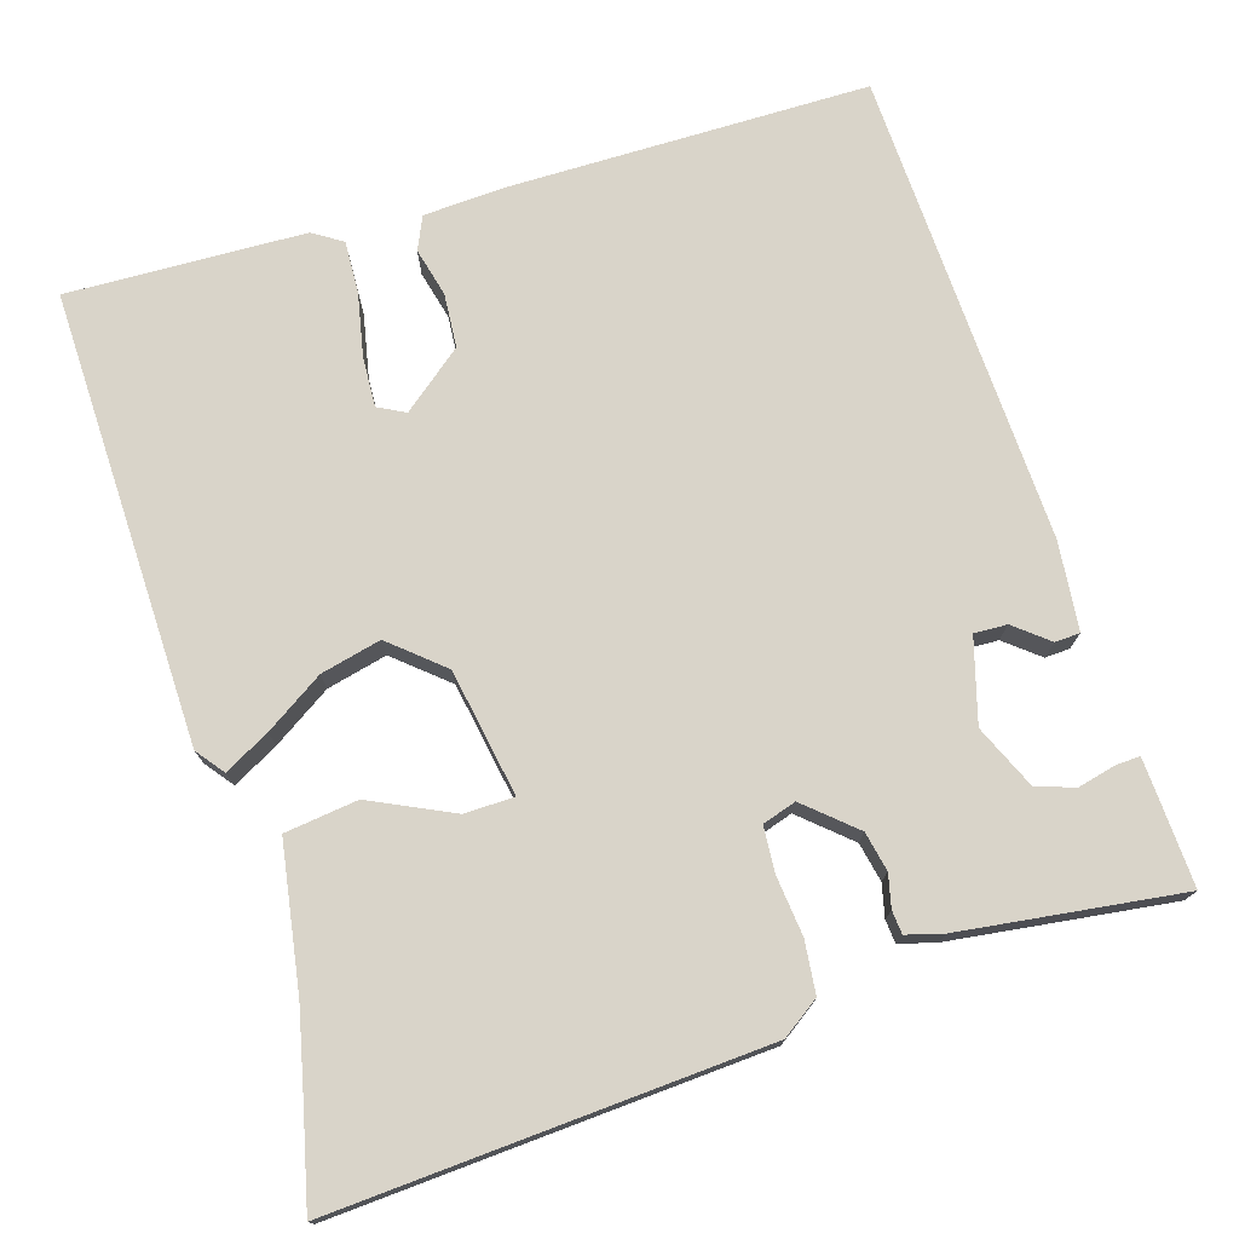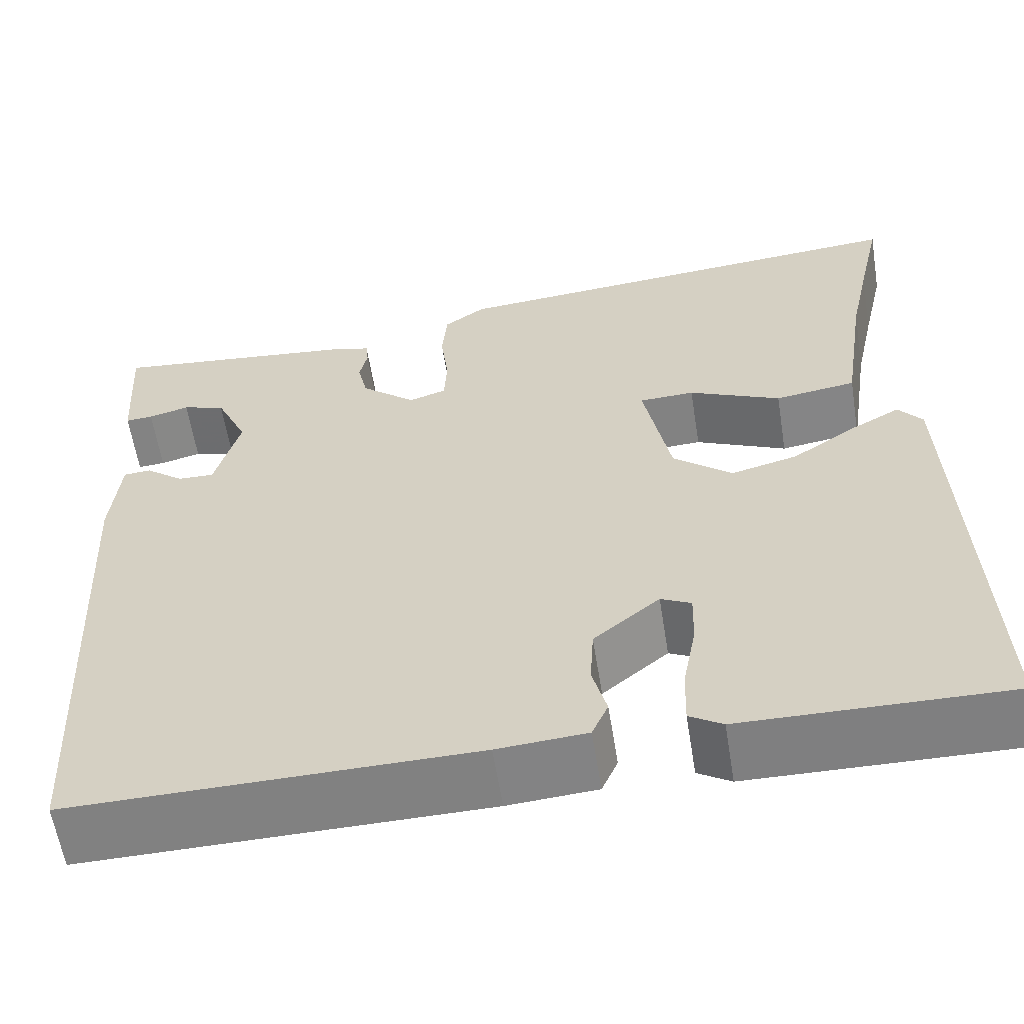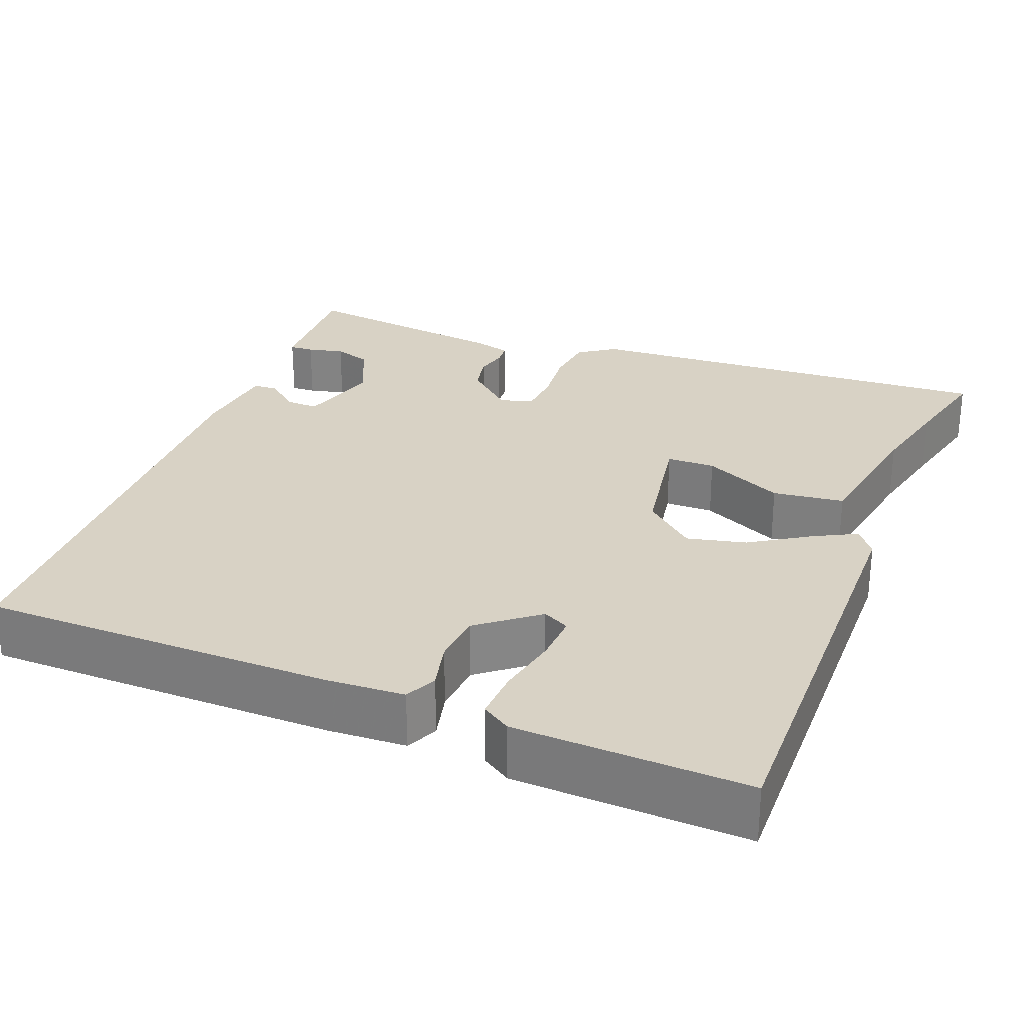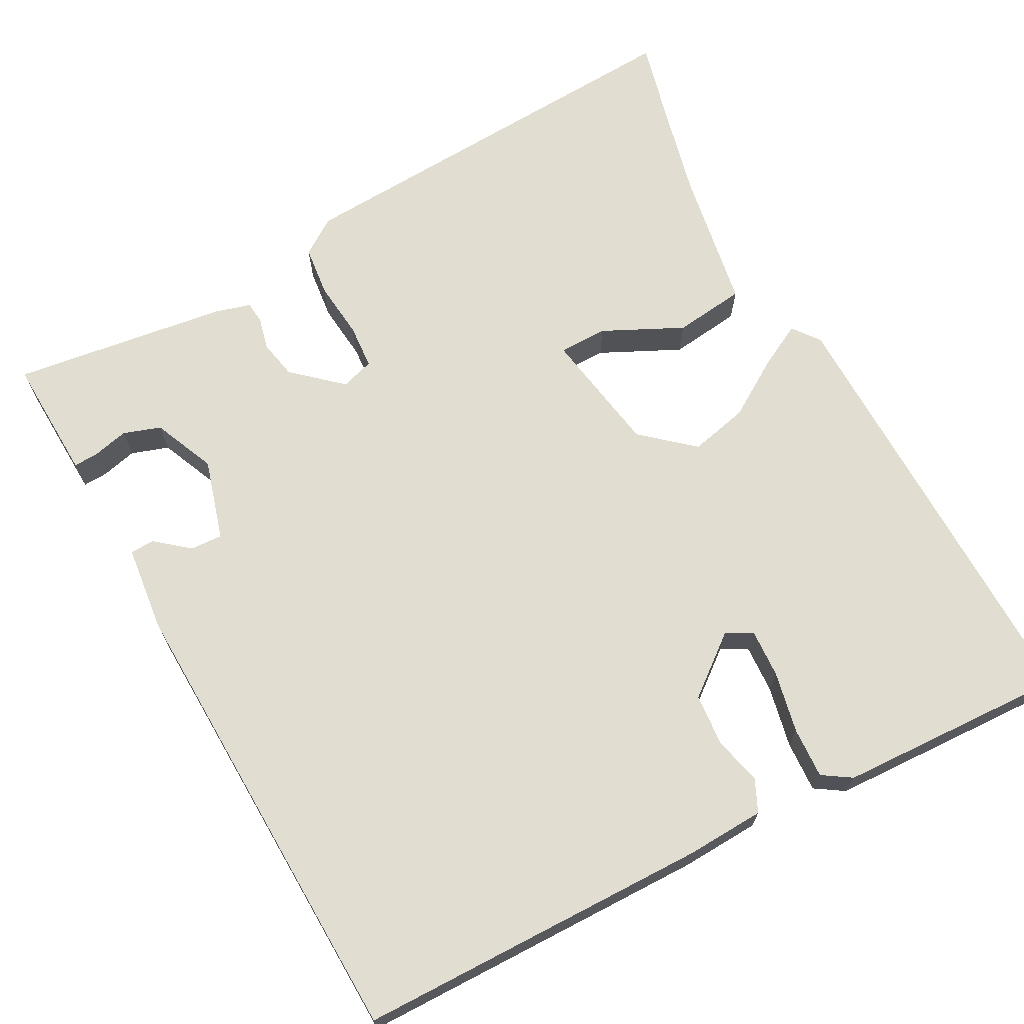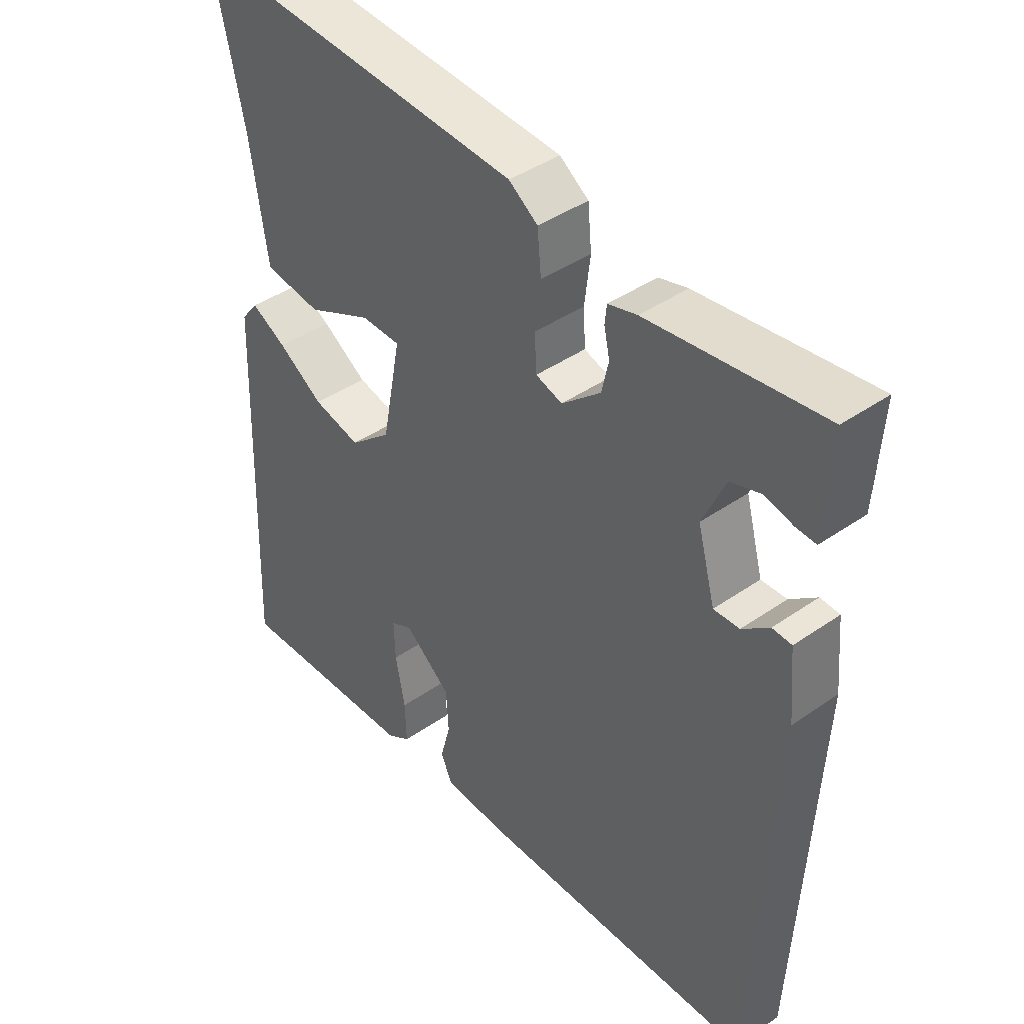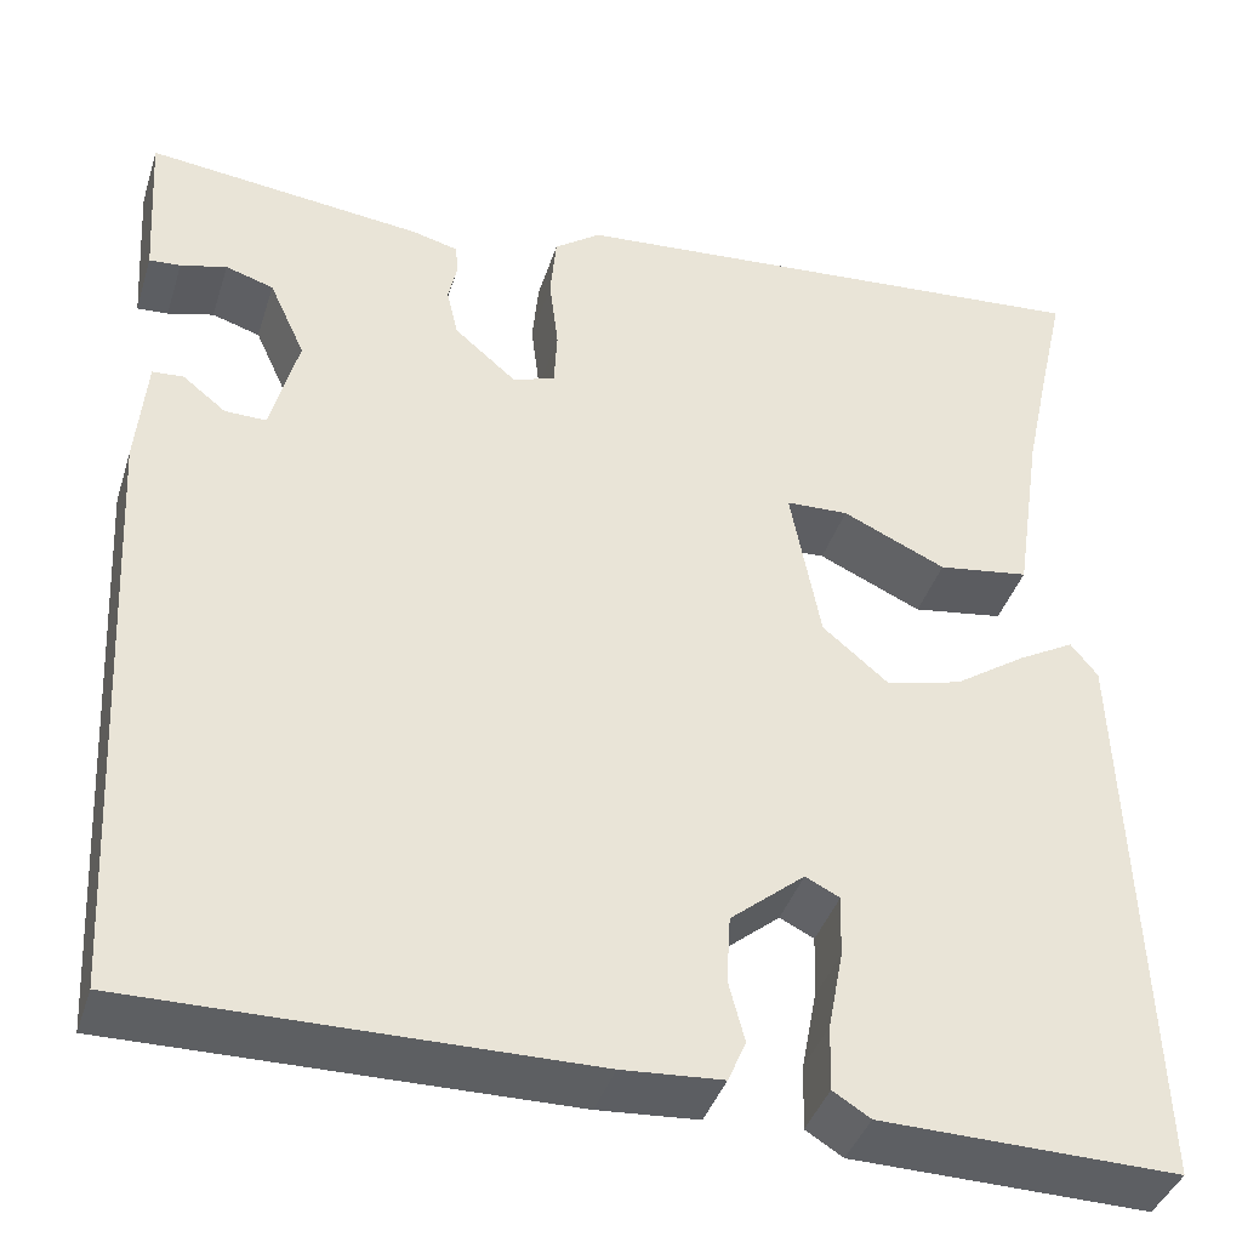
<metadata>
{"format":"obj","ext":"obj","renderer":"f3d","projection":"perspective","resolution":1024,"background":"white","views":[{"elev":74.9,"azim":-16.3,"up":"+Y"},{"elev":-60.2,"azim":-170.9,"up":"+Z"},{"elev":27.7,"azim":-157.5,"up":"+Y"},{"elev":68.5,"azim":152.9,"up":"+Y"},{"elev":41.6,"azim":49.9,"up":"+Z"},{"elev":-39.9,"azim":163.0,"up":"+Z"}]}
</metadata>
<code>
v 0.451 0.07 -0.516
v 0.001 0.07 -0.512
v -0.099 0.07 -0.505
v -0.117 0.07 -0.464
v -0.101 0.07 -0.403
v -0.105 0.07 -0.336
v -0.179 0.07 -0.275
v -0.213 0.07 -0.292
v -0.211 0.07 -0.354
v -0.196 0.07 -0.433
v -0.194 0.07 -0.498
v -0.231 0.07 -0.521
v -0.527 0.07 -0.527
v -0.507 0.07 0.039
v -0.48 0.07 0.073
v -0.424 0.07 0.042
v -0.352 0.07 -0.006
v -0.277 0.07 -0.025
v -0.211 0.07 0.03
v -0.181 0.07 0.188
v -0.243 0.07 0.19
v -0.346 0.07 0.143
v -0.437 0.07 0.156
v -0.464 0.07 0.336
v -0.487 0.07 0.443
v -0.514 0.07 0.563
v 0.023 0.07 0.522
v 0.069 0.07 0.489
v 0.075 0.07 0.424
v 0.066 0.07 0.35
v 0.069 0.07 0.293
v 0.111 0.07 0.279
v 0.173 0.07 0.332
v 0.184 0.07 0.381
v 0.175 0.07 0.422
v 0.178 0.07 0.451
v 0.224 0.07 0.463
v 0.5 0.07 0.495
v 0.493 0.07 0.383
v 0.49 0.07 0.337
v 0.459 0.07 0.339
v 0.413 0.07 0.351
v 0.365 0.07 0.336
v 0.329 0.07 0.257
v 0.357 0.07 0.153
v 0.398 0.07 0.154
v 0.441 0.07 0.188
v 0.472 0.07 0.186
v 0.482 0.07 0.076
v 0.451 0 -0.516
v 0.001 0 -0.512
v -0.099 0 -0.505
v -0.117 0 -0.464
v -0.101 0 -0.403
v -0.105 0 -0.336
v -0.179 0 -0.275
v -0.213 0 -0.292
v -0.211 0 -0.354
v -0.196 0 -0.433
v -0.194 0 -0.498
v -0.231 0 -0.521
v -0.527 0 -0.527
v -0.507 0 0.039
v -0.48 0 0.073
v -0.424 0 0.042
v -0.352 0 -0.006
v -0.277 0 -0.025
v -0.211 0 0.03
v -0.181 0 0.188
v -0.243 0 0.19
v -0.346 0 0.143
v -0.437 0 0.156
v -0.464 0 0.336
v -0.487 0 0.443
v -0.514 0 0.563
v 0.023 0 0.522
v 0.069 0 0.489
v 0.075 0 0.424
v 0.066 0 0.35
v 0.069 0 0.293
v 0.111 0 0.279
v 0.173 0 0.332
v 0.184 0 0.381
v 0.175 0 0.422
v 0.178 0 0.451
v 0.224 0 0.463
v 0.5 0 0.495
v 0.493 0 0.383
v 0.49 0 0.337
v 0.459 0 0.339
v 0.413 0 0.351
v 0.365 0 0.336
v 0.329 0 0.257
v 0.357 0 0.153
v 0.398 0 0.154
v 0.441 0 0.188
v 0.472 0 0.186
v 0.482 0 0.076
f 3 4 5
f 2 3 5
f 1 2 5
f 49 1 5
f 48 49 5
f 47 48 5
f 46 47 5
f 45 46 5 6
f 44 45 6 7
f 43 44 7 8
f 40 41 42
f 39 40 42
f 38 39 42
f 37 38 42
f 36 37 42
f 35 36 42
f 34 35 42 43
f 33 34 43
f 32 33 43 8
f 28 29 30
f 27 28 30
f 26 27 30
f 25 26 30
f 24 25 30 31
f 21 22 23 24
f 24 31 32
f 21 24 32
f 20 21 32
f 15 16 17
f 14 15 17
f 13 14 17
f 12 13 17
f 11 12 17
f 10 11 17
f 9 10 17
f 8 9 17 18
f 19 20 32 8
f 8 18 19
f 54 53 52
f 54 52 51
f 54 51 50
f 54 50 98
f 54 98 97
f 54 97 96
f 54 96 95
f 55 54 95 94
f 56 55 94 93
f 57 56 93 92
f 91 90 89
f 91 89 88
f 91 88 87
f 91 87 86
f 91 86 85
f 91 85 84
f 92 91 84 83
f 92 83 82
f 57 92 82 81
f 79 78 77
f 79 77 76
f 79 76 75
f 79 75 74
f 80 79 74 73
f 73 72 71 70
f 81 80 73
f 81 73 70
f 81 70 69
f 66 65 64
f 66 64 63
f 66 63 62
f 66 62 61
f 66 61 60
f 66 60 59
f 66 59 58
f 67 66 58 57
f 57 81 69 68
f 68 67 57
f 1 50 51 2
f 2 51 52 3
f 3 52 53 4
f 4 53 54 5
f 5 54 55 6
f 6 55 56 7
f 7 56 57 8
f 8 57 58 9
f 9 58 59 10
f 10 59 60 11
f 11 60 61 12
f 12 61 62 13
f 13 62 63 14
f 14 63 64 15
f 15 64 65 16
f 16 65 66 17
f 17 66 67 18
f 18 67 68 19
f 19 68 69 20
f 20 69 70 21
f 21 70 71 22
f 22 71 72 23
f 23 72 73 24
f 24 73 74 25
f 25 74 75 26
f 26 75 76 27
f 27 76 77 28
f 28 77 78 29
f 29 78 79 30
f 30 79 80 31
f 31 80 81 32
f 32 81 82 33
f 33 82 83 34
f 34 83 84 35
f 35 84 85 36
f 36 85 86 37
f 37 86 87 38
f 38 87 88 39
f 39 88 89 40
f 40 89 90 41
f 41 90 91 42
f 42 91 92 43
f 43 92 93 44
f 44 93 94 45
f 45 94 95 46
f 46 95 96 47
f 47 96 97 48
f 48 97 98 49
f 49 98 50 1

</code>
